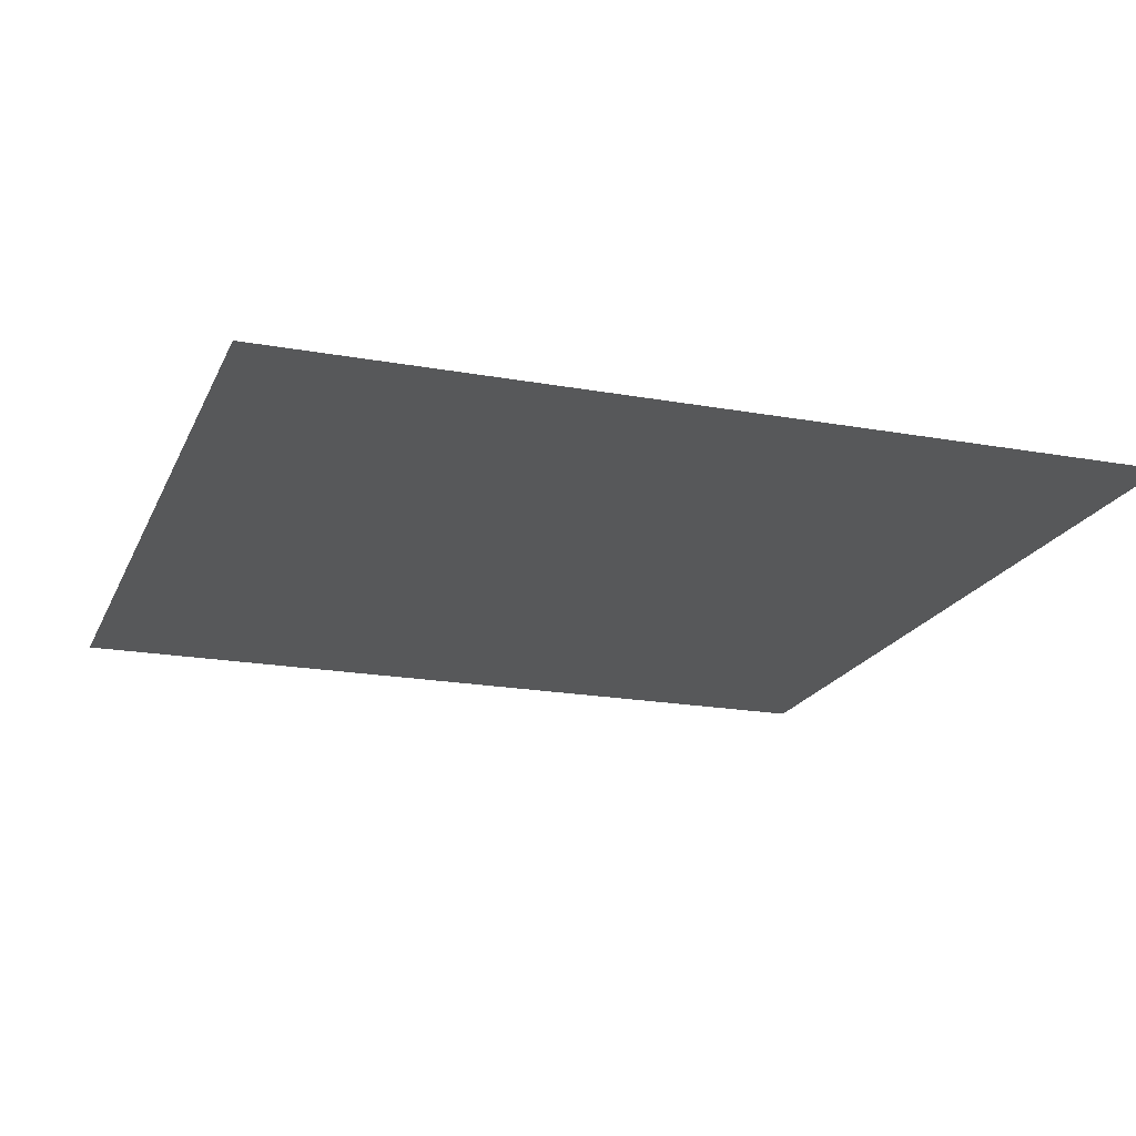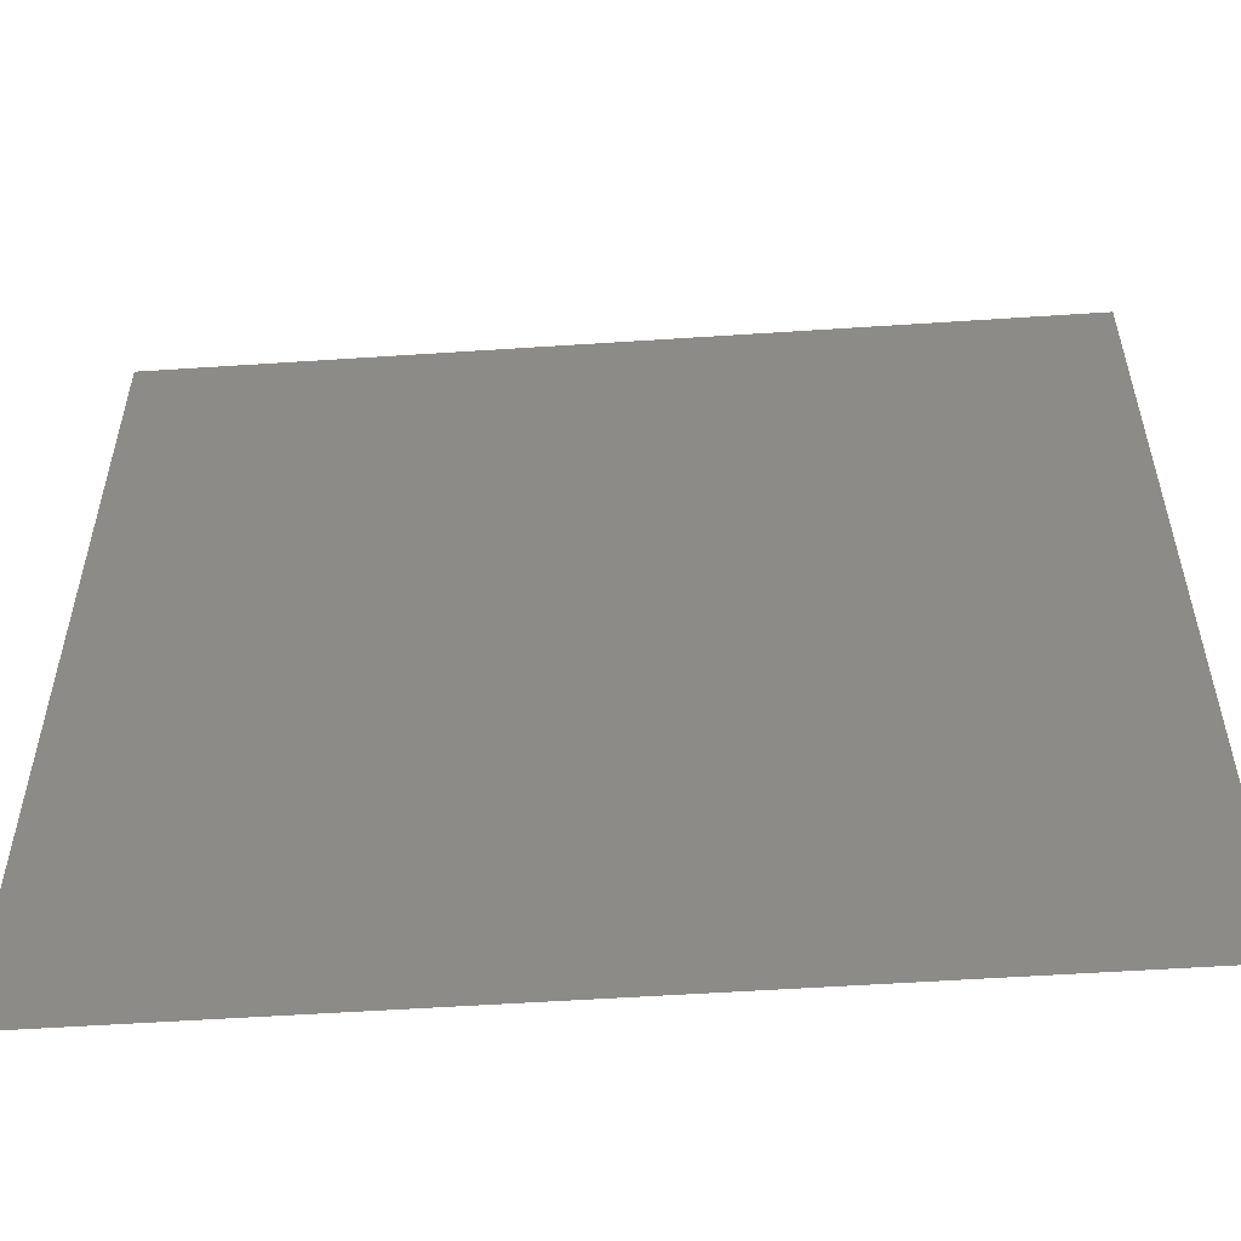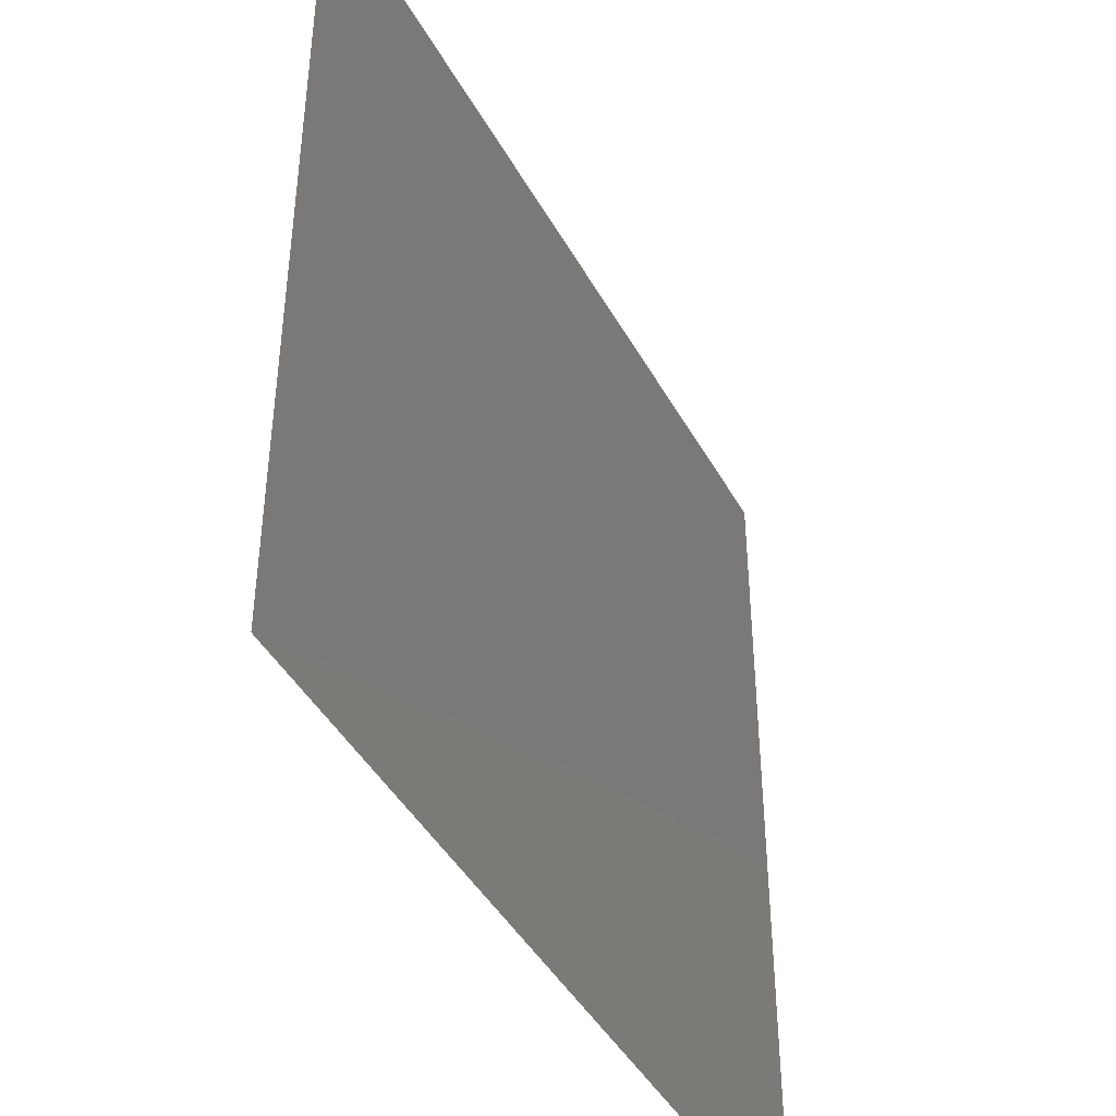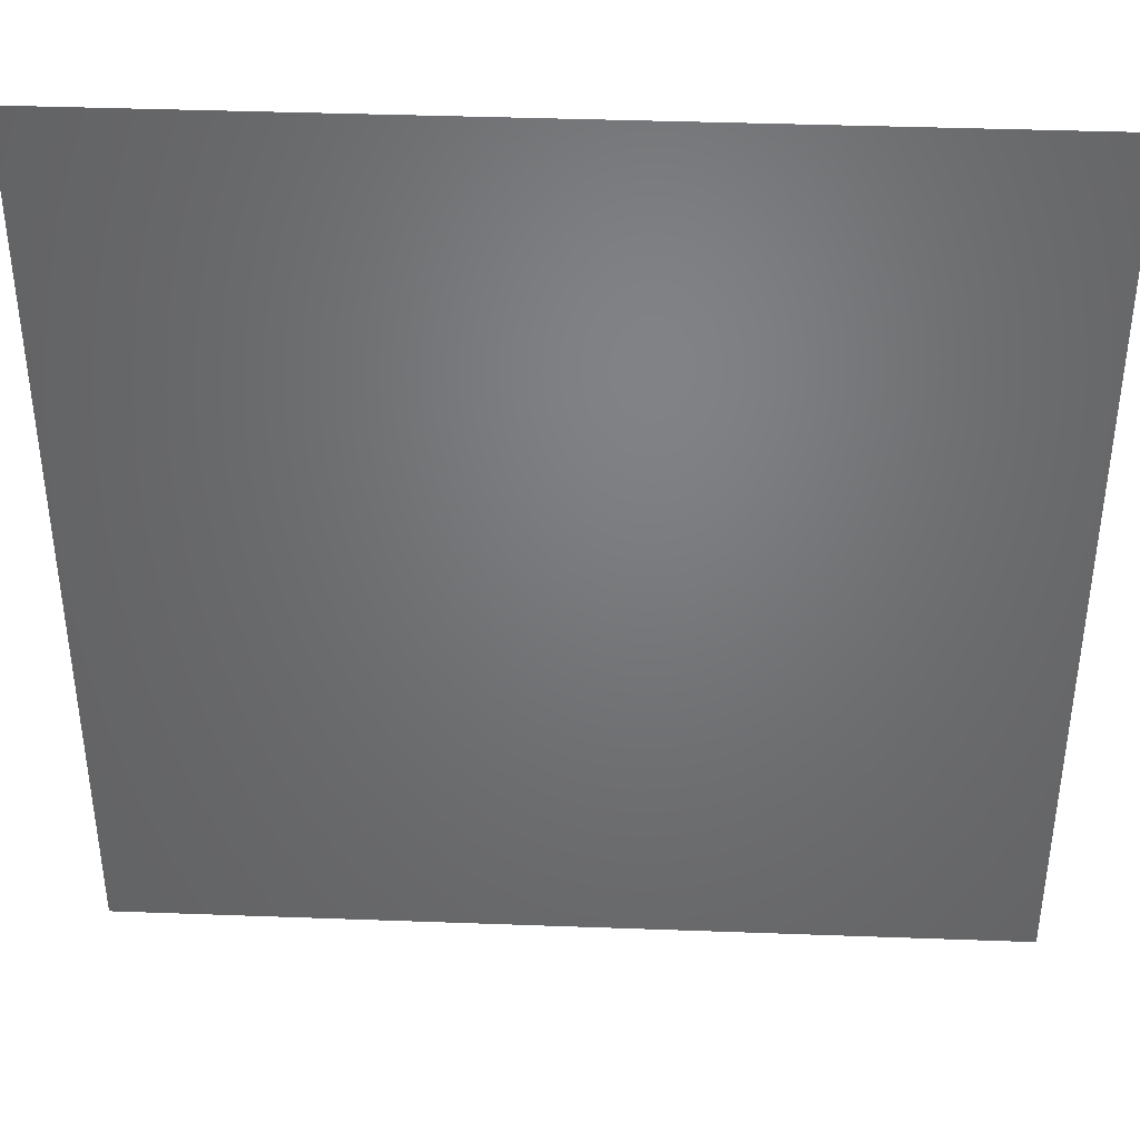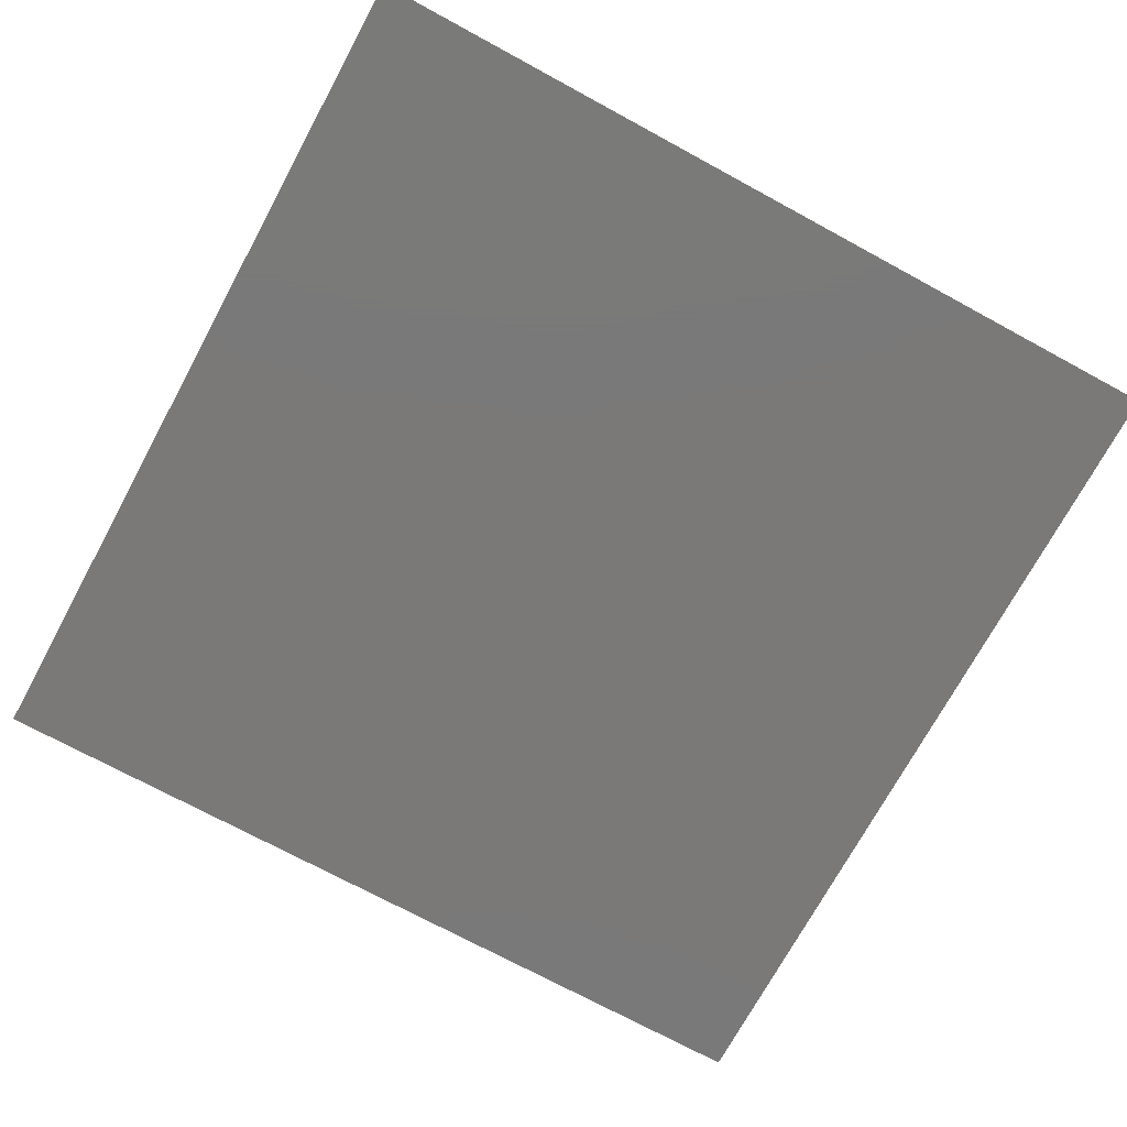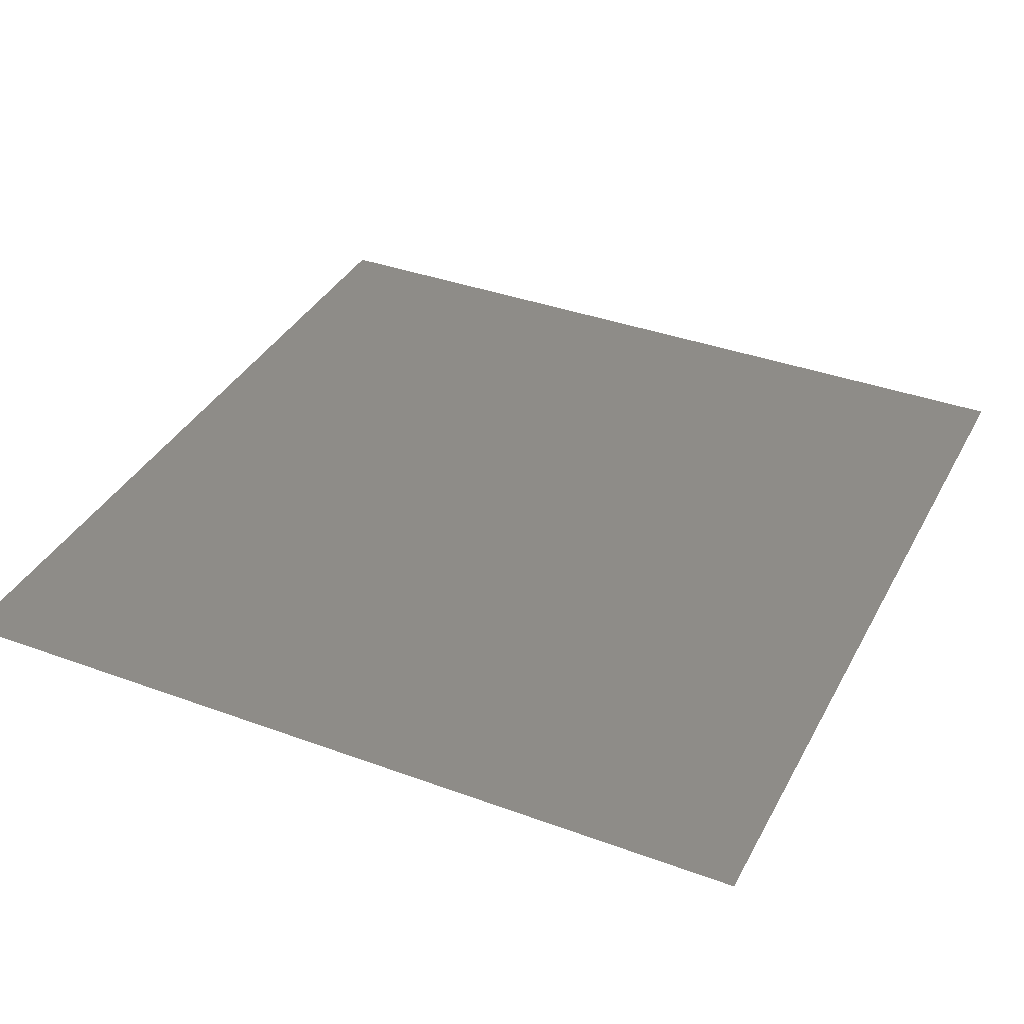
<metadata>
{"format":"stl","ext":"stl","renderer":"f3d","projection":"perspective","resolution":1024,"background":"white","views":[{"elev":-19.6,"azim":-18.7,"up":"+Z"},{"elev":-55.4,"azim":-176.0,"up":"+Y"},{"elev":-43.6,"azim":-62.8,"up":"+Y"},{"elev":39.8,"azim":-177.4,"up":"+Y"},{"elev":-72.5,"azim":151.5,"up":"+Z"},{"elev":36.9,"azim":25.4,"up":"+Z"}]}
</metadata>
<code>
# stl→obj: 4 verts, 2 faces
v 2.495 -2.996 1
v 2.495 -7.996 1
v -2.505 -7.996 1
v -2.505 -2.996 1
f 1 2 3
f 1 3 4

</code>
